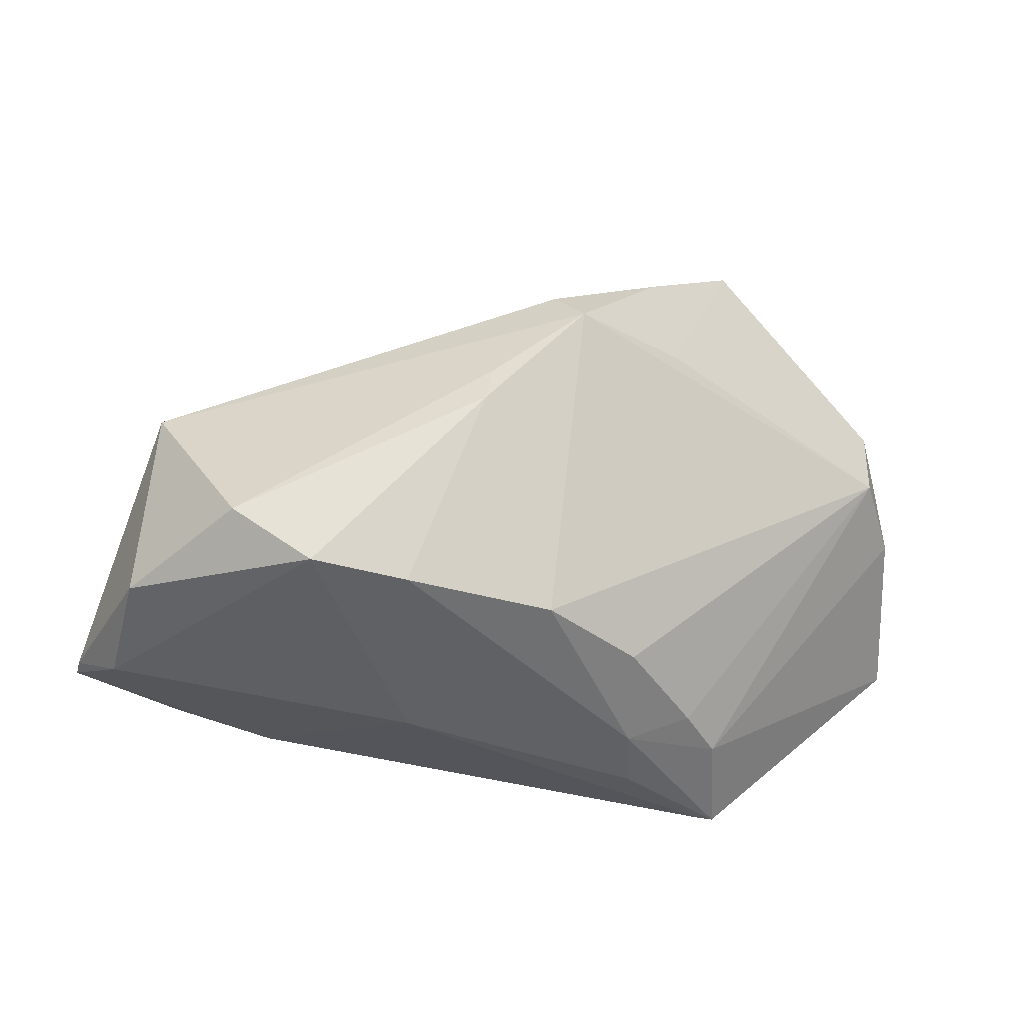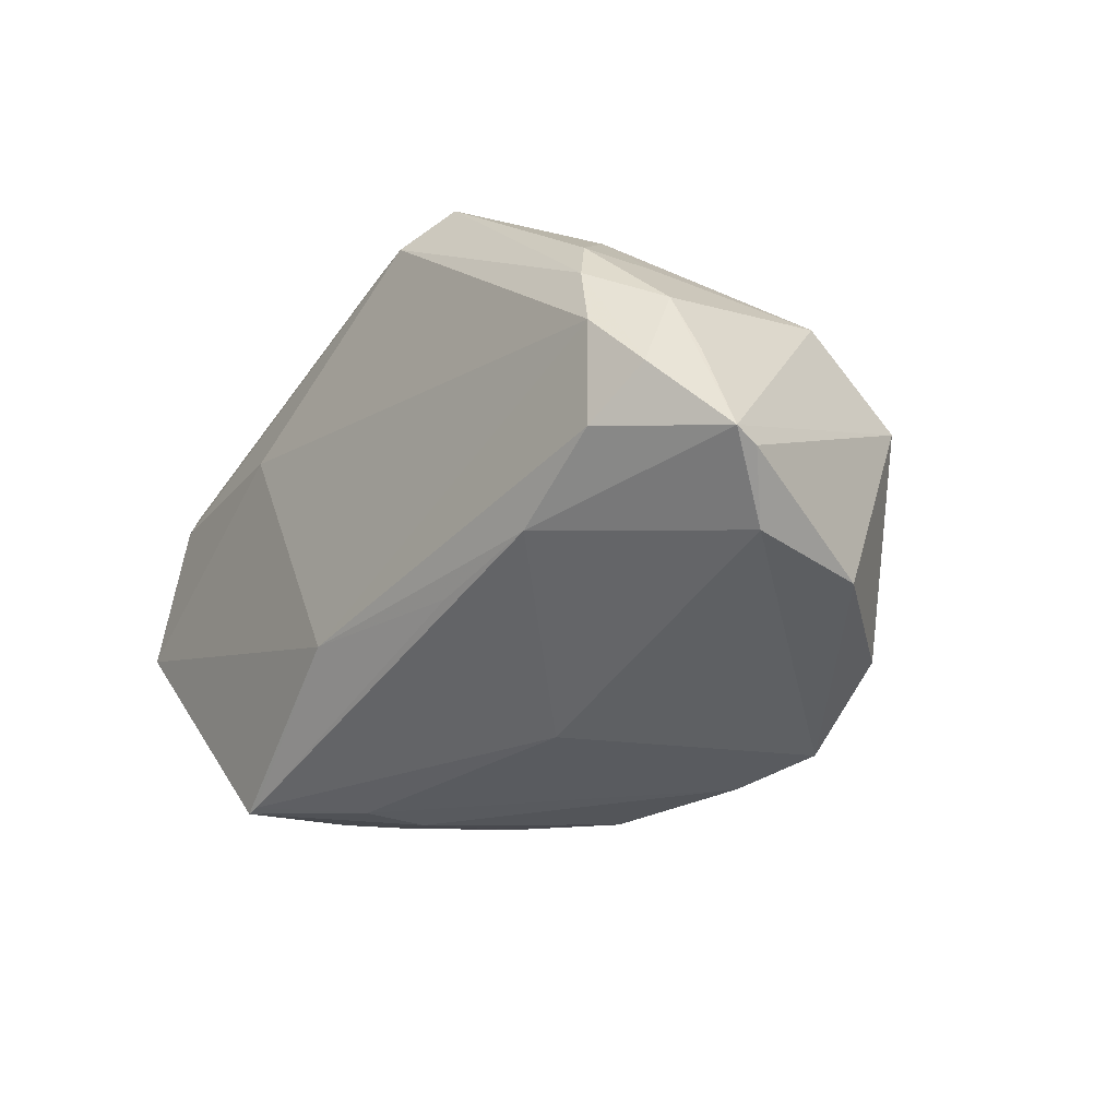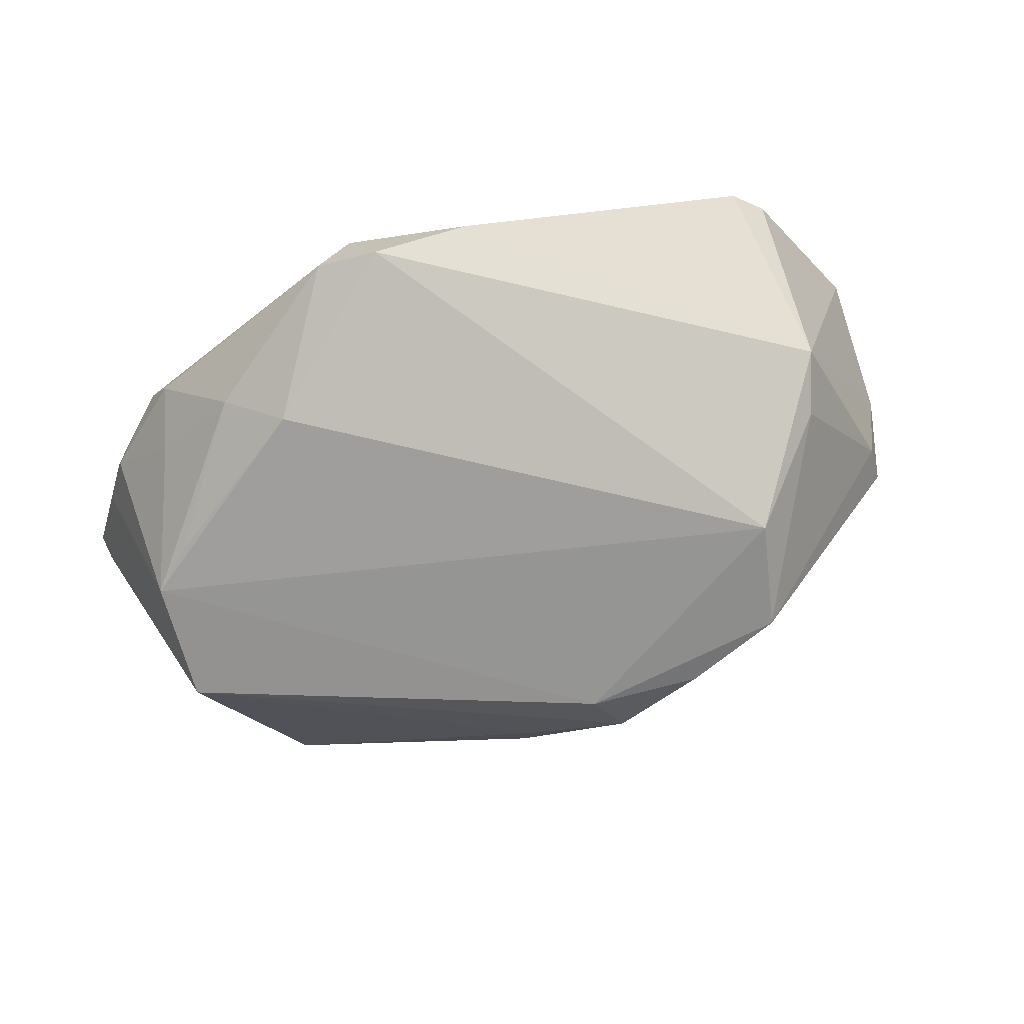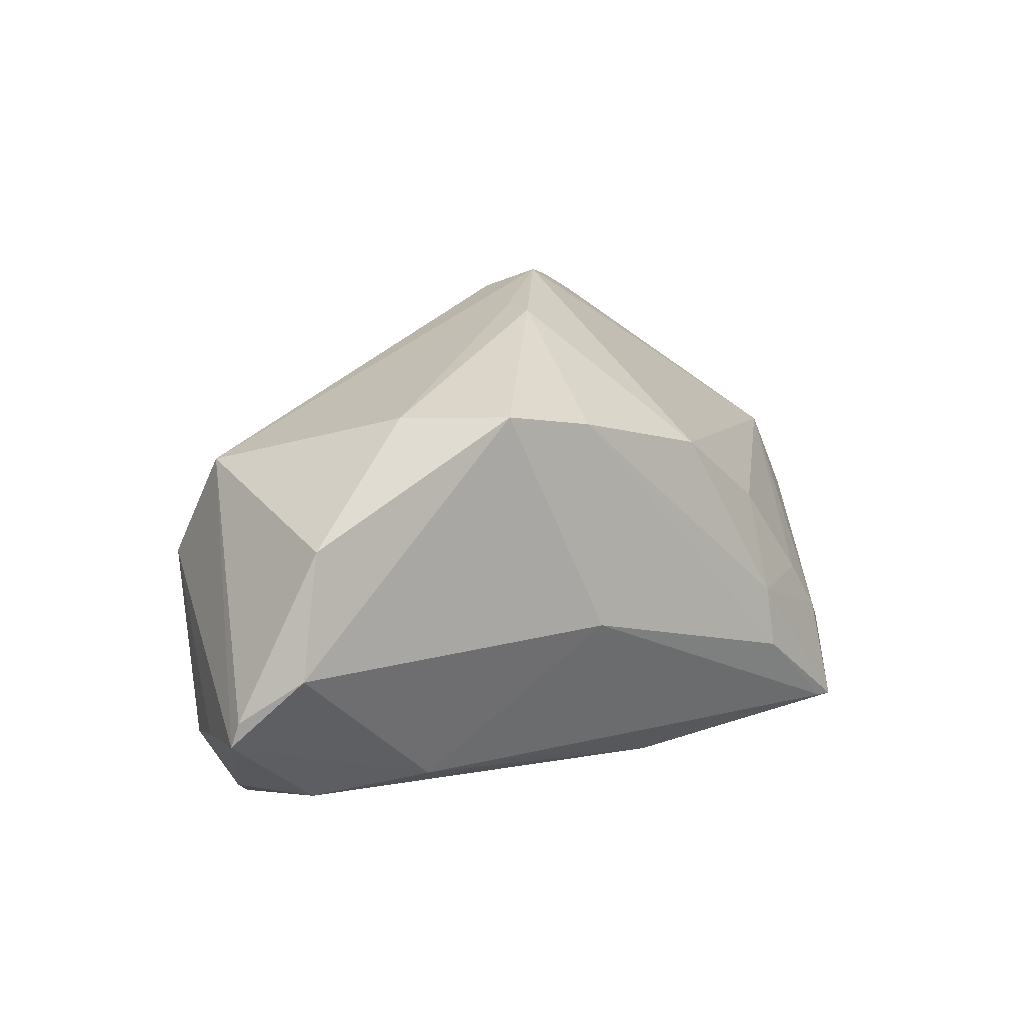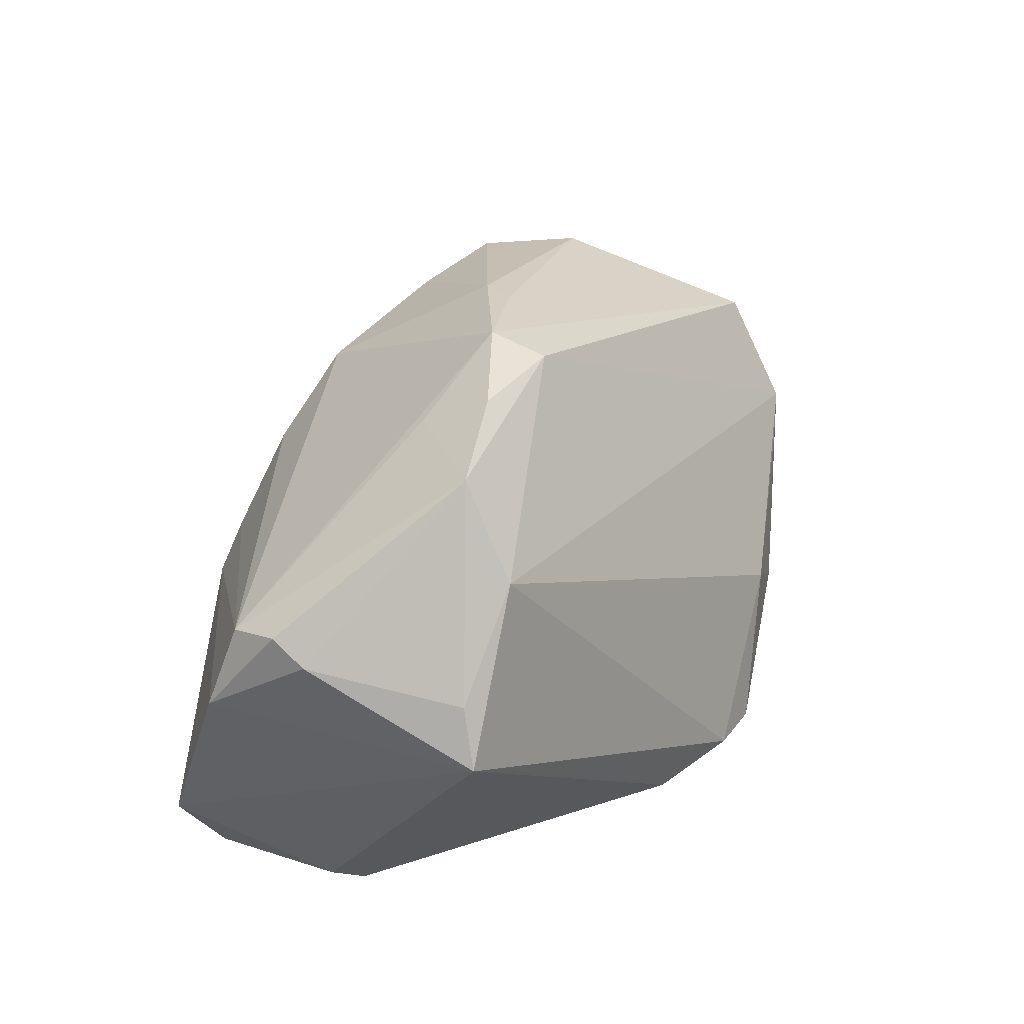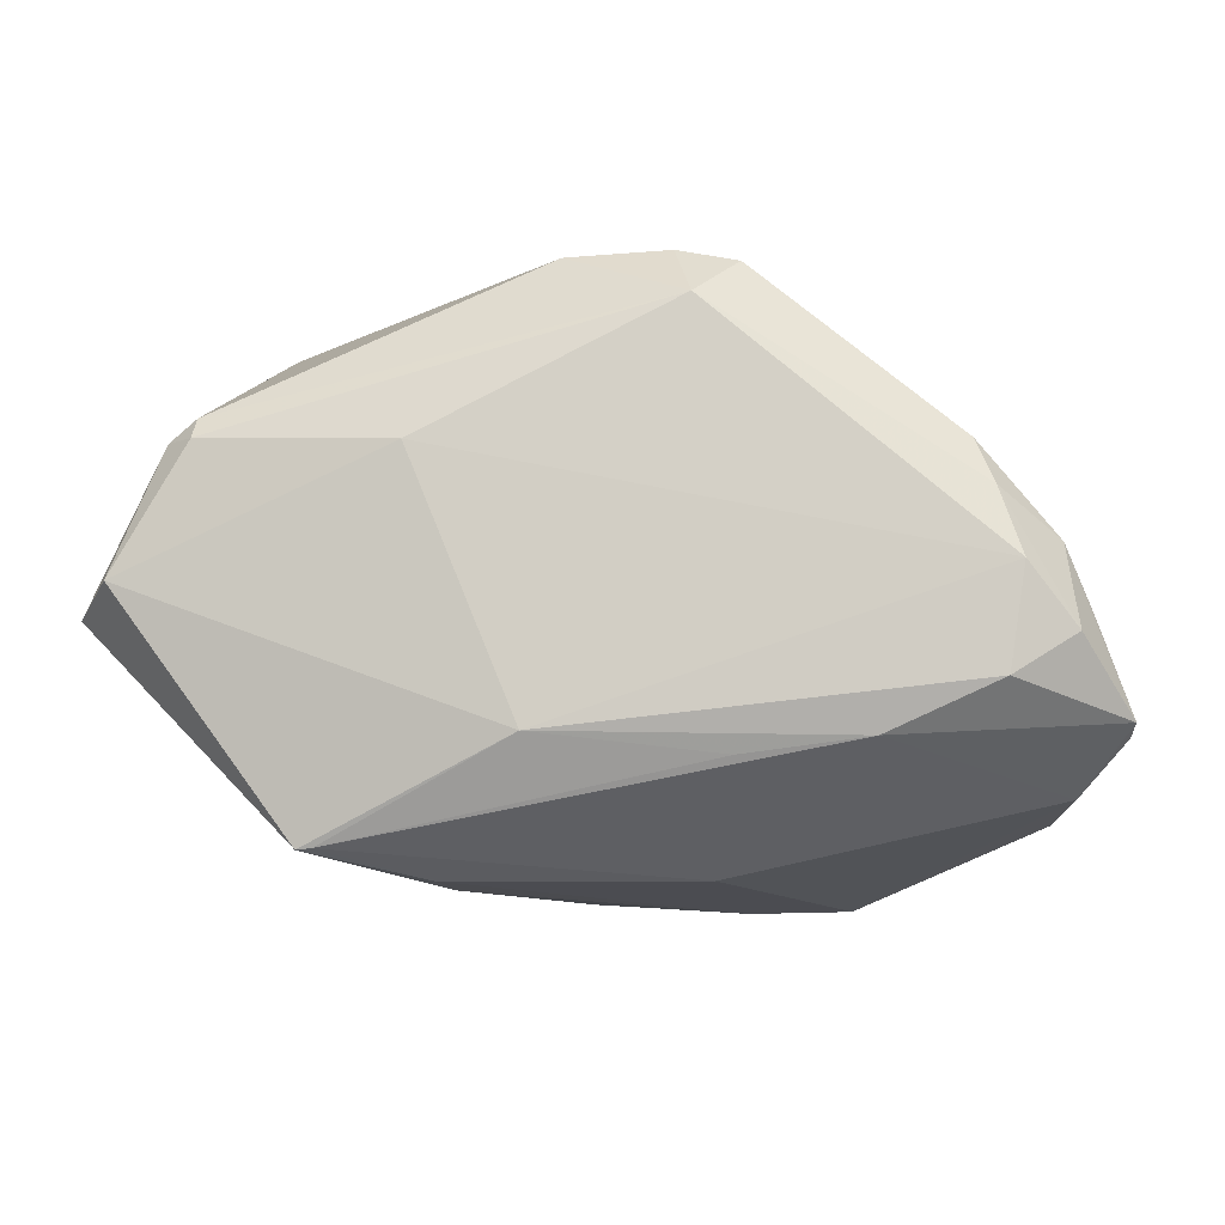
<metadata>
{"format":"obj","ext":"obj","renderer":"f3d","projection":"perspective","resolution":1024,"background":"white","views":[{"elev":-50.1,"azim":171.8,"up":"+Z"},{"elev":-30.7,"azim":52.2,"up":"+Z"},{"elev":70.4,"azim":161.9,"up":"+Z"},{"elev":7.2,"azim":141.2,"up":"+Y"},{"elev":40.5,"azim":-44.2,"up":"+Y"},{"elev":-14.3,"azim":5.5,"up":"+Z"}]}
</metadata>
<code>
v 0.01582 -0.02755 0.02957
v -0.004377 0.03173 0.001085
v -0.002987 0.01128 -0.03074
v 0.01439 -0.02639 -0.0213
v 0.006999 0.02686 -0.01171
v 0.006265 0.02751 -0.00705
v -0.04595 0.009996 0.001
v 0.03856 -0.02656 0.01032
v 0.01156 -0.009371 -0.0312
v -0.0156 -0.007828 -0.03159
v 0.04667 0.001655 -0.02424
v 0.0538 -0.02017 -0.01763
v 0.04063 -0.01876 0.009729
v 0.008866 -0.02621 0.03159
v 0.04192 -0.00471 0.01001
v 0.01097 -0.03173 0.02487
v -0.01679 -0.01493 -0.03159
v 0.04054 -0.02857 0.004796
v 0.05343 -0.01734 -0.01865
v -0.03664 0.002475 0.03144
v -0.05045 0.0005492 0.0004569
v -0.006286 -0.02911 -0.01904
v 0.03154 -0.01833 0.01929
v -0.0277 -0.02329 -0.02934
v 0.04734 -0.02249 0.0004334
v -0.01421 0.003965 -0.02948
v 0.02846 -0.02661 -0.0197
v 0.0255 0.0157 -0.03131
v -0.0447 0.01043 0.01192
v 0.03516 0.01566 -0.02386
v -0.01805 -0.03173 0.01025
v -0.017 0.02592 0.002435
v -0.03471 0.008739 0.02794
v 0.04597 0.01012 -0.002237
v 0.04299 -0.0297 -0.003072
v -0.02357 0.02895 0.01677
v -0.04022 -0.02897 0.01194
v 0.05014 -0.0211 -0.006882
v -0.02504 0.01985 0.02547
v -0.0271 -0.01134 -0.02852
v 0.04111 -0.02837 -0.01442
v -0.049 -0.0274 -0.002411
v -0.001191 0.02955 0.006825
v -0.0538 -0.01902 -0.004477
v -0.01359 0.03108 0.009954
v 0.04638 -0.001569 0.006326
v 0.04826 -0.02683 -0.009782
v -0.0434 -0.02608 0.01227
v -0.002722 -0.02636 0.0311
v -0.02943 -0.02322 -0.02949
v -0.02287 -0.005918 -0.02891
v 0.02533 -0.01248 0.02257
v 0.0483 -0.01254 -0.02392
v -0.03984 -0.02812 0.01426
v -0.04539 0.01262 0.007518
v 0.0142 0.01437 -0.03159
f 22 41 35
f 12 46 38
f 12 53 19
f 19 53 11
f 43 46 34
f 34 19 11
f 34 46 12
f 12 19 34
f 11 53 28
f 39 46 43
f 39 52 46
f 39 20 14
f 14 52 39
f 47 41 12
f 35 41 47
f 21 55 7
f 7 40 21
f 51 40 7
f 26 7 3
f 51 7 26
f 30 34 11
f 11 28 30
f 9 28 53
f 20 39 33
f 46 52 15
f 15 23 46
f 52 23 15
f 25 38 46
f 12 38 25
f 25 47 12
f 3 7 2
f 2 7 32
f 43 34 2
f 36 33 39
f 36 7 55
f 32 7 36
f 36 39 43
f 14 20 49
f 20 54 49
f 44 20 21
f 21 40 44
f 44 40 50
f 24 22 50
f 24 4 22
f 50 17 24
f 24 17 9
f 27 9 53
f 27 53 12
f 4 24 27
f 27 24 9
f 12 41 27
f 41 22 27
f 22 4 27
f 46 23 13
f 13 25 46
f 8 13 23
f 25 13 8
f 3 2 5
f 5 30 28
f 29 36 55
f 33 36 29
f 20 33 29
f 21 20 29
f 29 55 21
f 45 2 32
f 32 36 45
f 43 2 45
f 45 36 43
f 48 54 20
f 20 44 48
f 16 49 54
f 14 49 16
f 10 26 3
f 51 26 10
f 10 17 50
f 50 40 10
f 10 40 51
f 25 8 18
f 35 47 18
f 47 25 18
f 18 16 35
f 3 5 56
f 56 5 28
f 56 10 3
f 17 10 56
f 28 9 56
f 9 17 56
f 30 5 6
f 6 5 2
f 34 30 6
f 6 2 34
f 31 22 35
f 35 16 31
f 14 16 1
f 1 8 23
f 1 18 8
f 16 18 1
f 1 52 14
f 1 23 52
f 42 48 44
f 42 44 50
f 50 22 42
f 22 31 42
f 37 16 54
f 37 31 16
f 37 42 31
f 54 48 37
f 48 42 37

</code>
